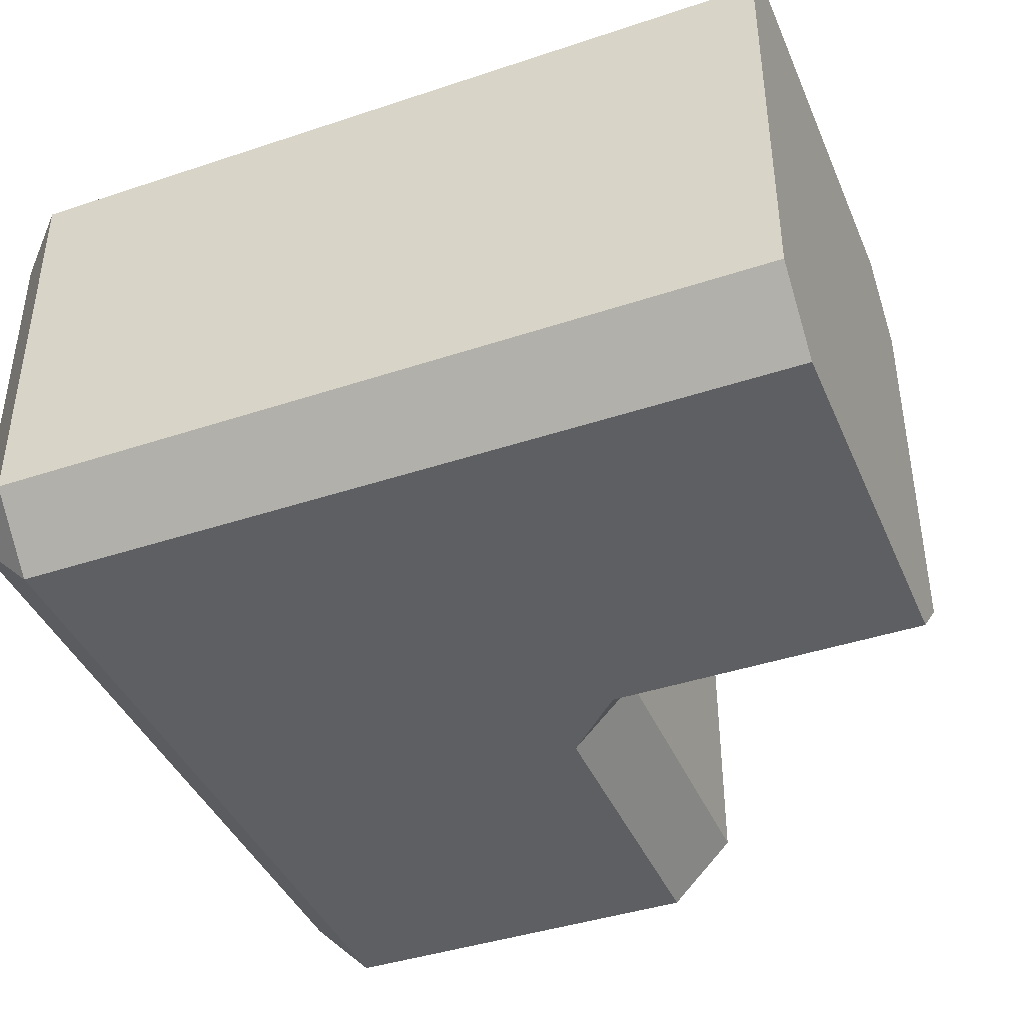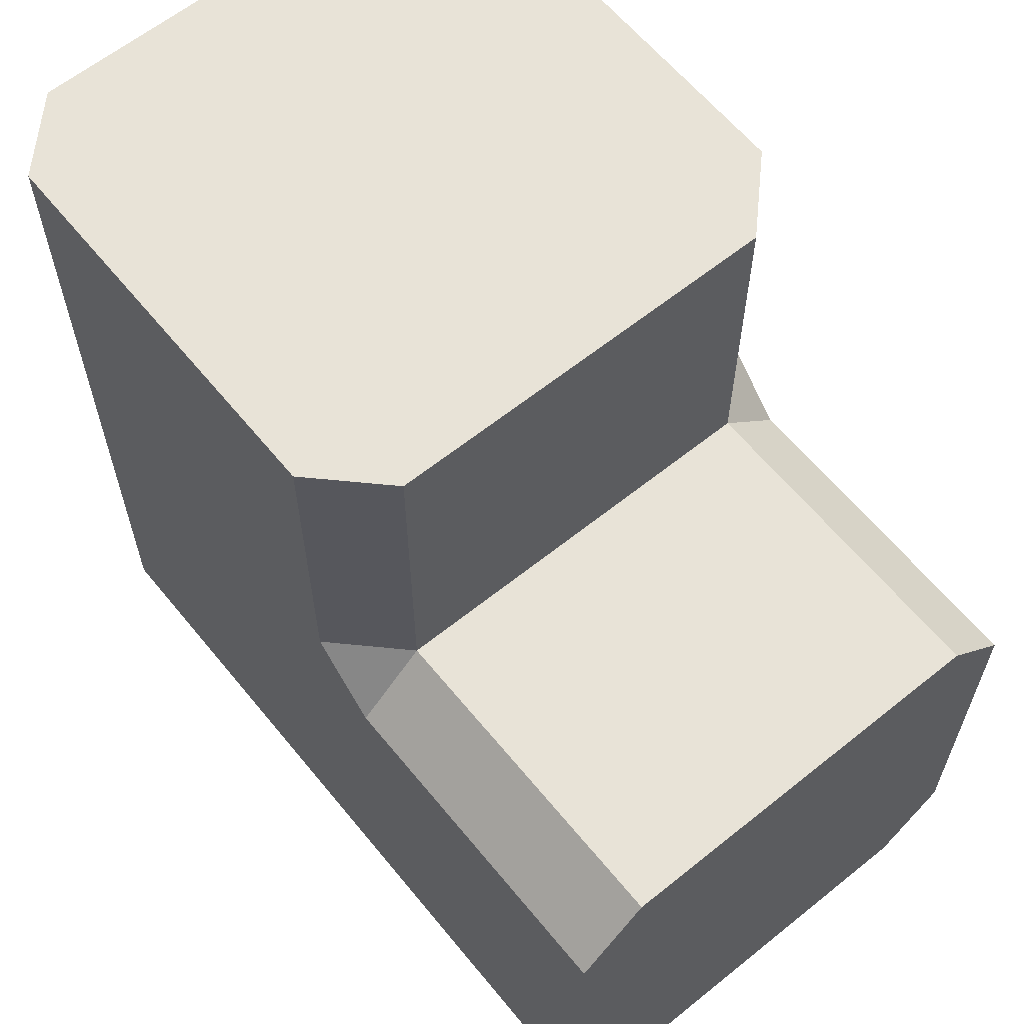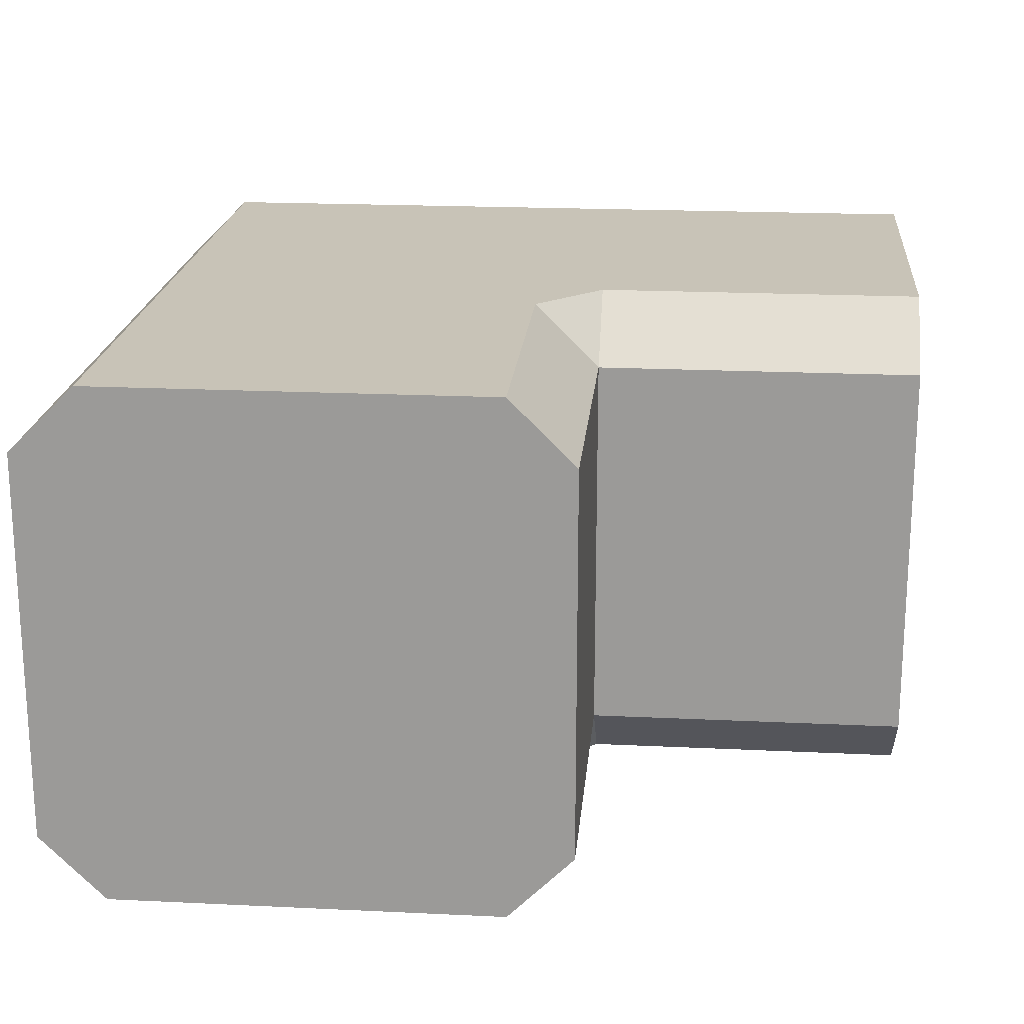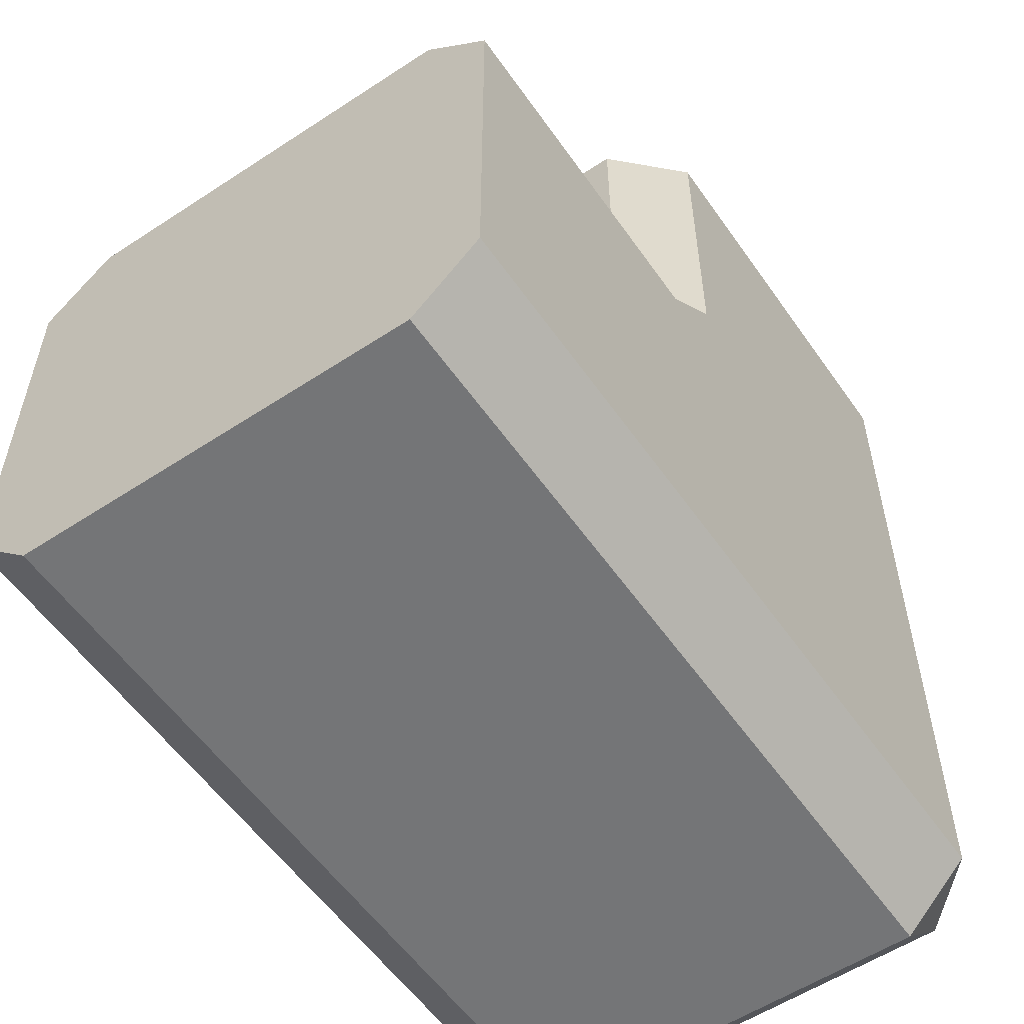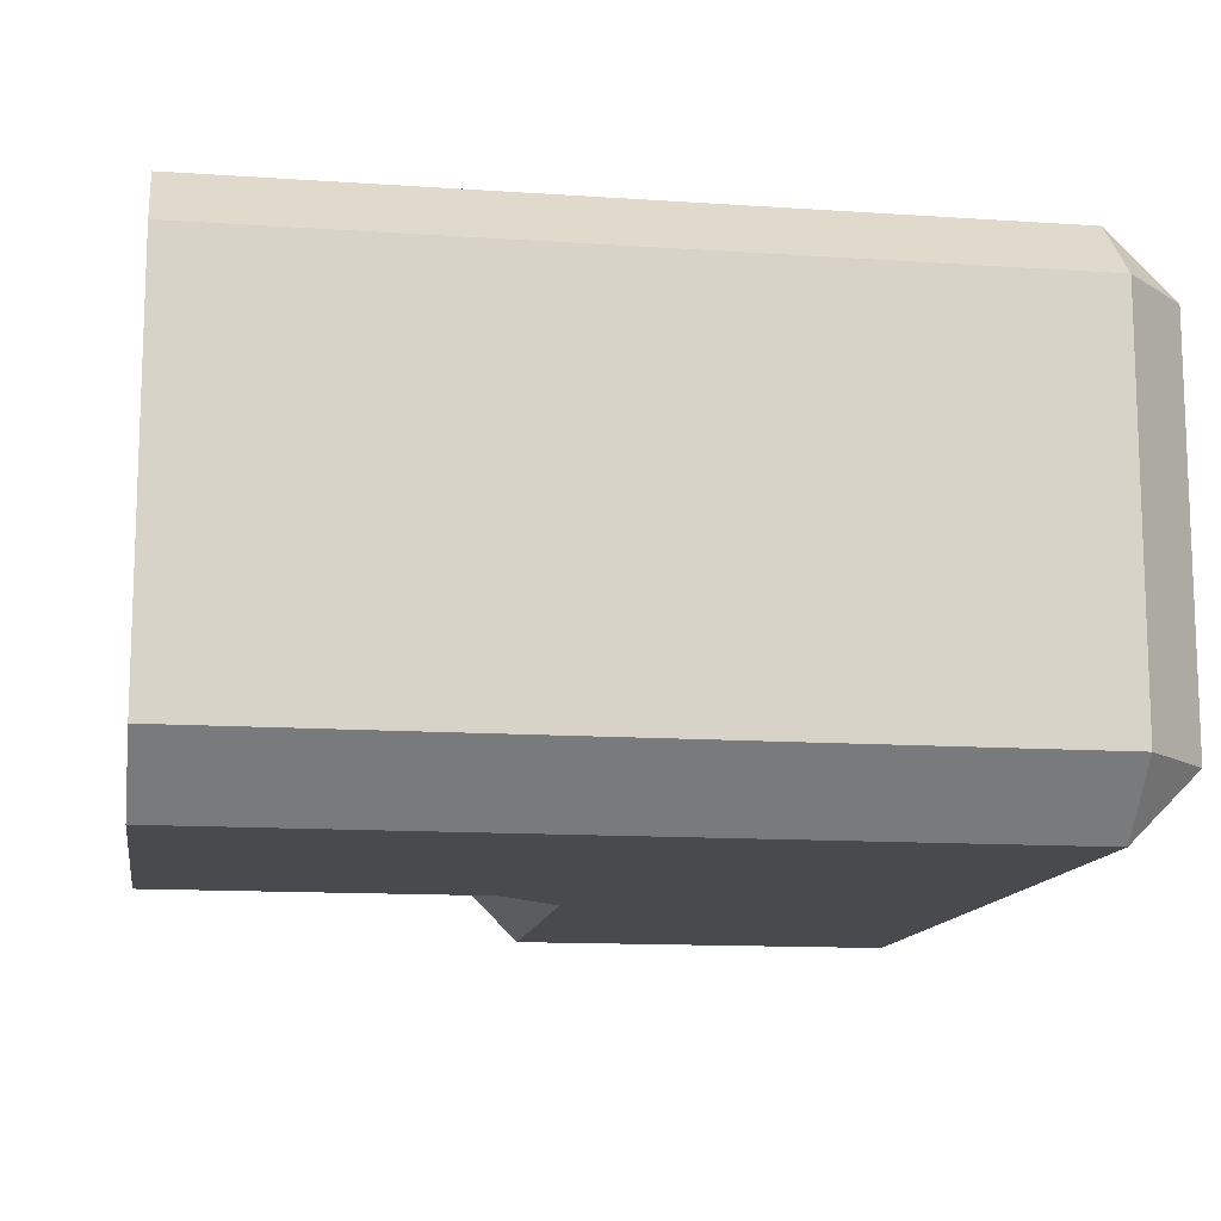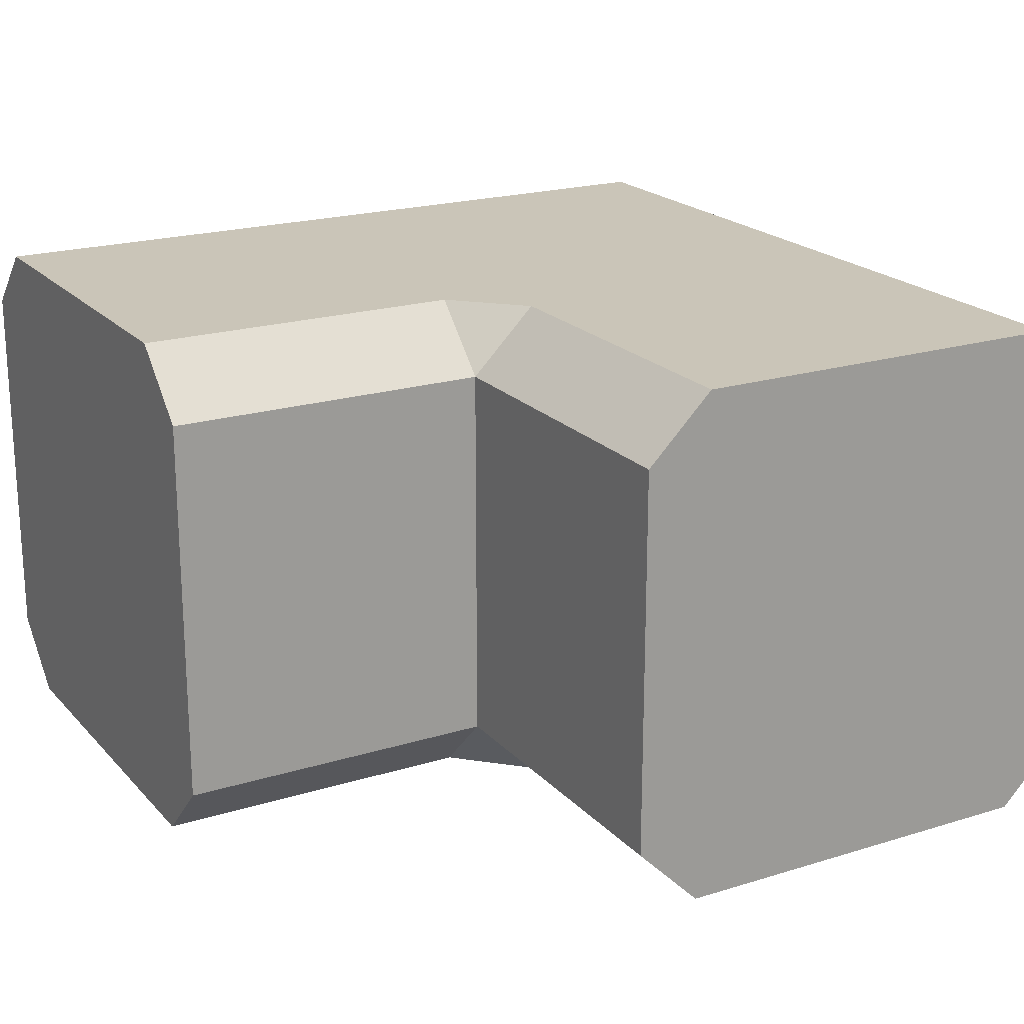
<metadata>
{"format":"obj","ext":"obj","renderer":"f3d","projection":"perspective","resolution":1024,"background":"white","views":[{"elev":-41.4,"azim":-158.0,"up":"+Y"},{"elev":62.2,"azim":-129.2,"up":"+Z"},{"elev":19.8,"azim":-84.9,"up":"+Y"},{"elev":-56.4,"azim":-55.5,"up":"+Z"},{"elev":-12.9,"azim":81.1,"up":"+Y"},{"elev":20.4,"azim":-29.4,"up":"+Y"}]}
</metadata>
<code>
g pb_Mesh348262
v -2 0.25 -2
v -0.25 0.25 -2
v -2 1.75 -2
v -0.25 1.75 -2
v 0 0.25 -1.75
v 0 0.25 0
v 0 1.75 -1.75
v 0 1.75 0
v -2 0 -0.25
v -2 0 -1.75
v -3.25 0 -0.25
v -3.25 0 -1.75
v -2 1.75 0
v -2 0.25 0
v -3.25 1.75 0
v -3.25 0.25 0
v -3.25 0.25 -2
v -3.25 1.75 -2
v -2 2 -1.75
v -2 2 -0.25
v -3.25 2 -1.75
v -3.25 2 -0.25
v -0.25 0 0
v -1.75 0 0
v -0.25 0 1.25
v -1.75 0 1.25
v 0 1.75 1.25
v 0 0.25 1.25
v -2 0.25 0
v -2 1.75 0
v -2 0.25 1.25
v -2 1.75 1.25
v -1.75 2 0
v -0.25 2 0
v -1.75 2 1.25
v -0.25 2 1.25
v -1.75 2 0
v -2 1.75 1.25
v -2 1.75 0
v -1.75 2 1.25
v -3.25 2 -0.25
v -2 1.75 0
v -3.25 1.75 0
v -2 2 -0.25
v -2 2 -1.75
v -3.25 1.75 -2
v -2 1.75 -2
v -3.25 2 -1.75
v -0.25 2 -1.75
v -0.25 1.75 -2
v -0.25 2 0
v 0 1.75 -1.75
v 0 1.75 0
v -0.25 2 -1.75
v -0.25 2 1.25
v 0 1.75 1.25
v 0 0.25 -1.75
v -0.25 1.75 -2
v -0.25 0.25 -2
v 0 1.75 -1.75
v -0.25 0 -1.75
v 0 0.25 0
v 0 0.25 -1.75
v -0.25 0 0
v 0 0.25 1.25
v -0.25 0 1.25
v -2 0 -1.75
v -0.25 0.25 -2
v -2 0.25 -2
v -0.25 0 -1.75
v -3.25 0 -1.75
v -3.25 0.25 -2
v -2 0.25 0
v -1.75 0 1.25
v -1.75 0 0
v -2 0.25 1.25
v -3.25 0.25 0
v -2 0 -0.25
v -3.25 0 -0.25
v -2 0.25 0
v -0.25 2 -1.75
v -1.75 0 1.25
v -2 0.25 1.25
v -2 1.75 1.25
v 0 1.75 1.25
v -1.75 2 1.25
v -0.25 2 1.25
v 0 0.25 1.25
v -0.25 0 1.25
v -3.25 0 -1.75
v -3.25 0.25 -2
v -3.25 1.75 -2
v -3.25 1.75 0
v -3.25 2 -1.75
v -3.25 2 -0.25
v -3.25 0.25 0
v -3.25 0 -0.25
v -0.25 0 -1.75
v -2 2 -0.25
v -1.75 2 0
v -2 1.75 0
v 0 1.75 -1.75
v -0.25 2 -1.75
v -0.25 1.75 -2
v -0.25 0 -1.75
v 0 0.25 -1.75
v -0.25 0.25 -2
v -2 0 -0.25
v -2 0.25 0
v -1.75 0 0
g pb_Mesh348262_0
f 3 2 1
f 3 4 2
f 7 6 5
f 7 8 6
f 11 10 9
f 11 12 10
f 15 14 13
f 15 16 14
f 17 3 1
f 17 18 3
f 21 20 19
f 21 22 20
f 25 24 23
f 25 26 24
f 27 6 8
f 27 28 6
f 31 30 29
f 31 32 30
f 35 34 33
f 35 36 34
f 39 38 37
f 38 40 37
f 43 42 41
f 42 44 41
f 47 46 45
f 46 48 45
f 50 47 49
f 47 45 49
f 53 52 51
f 52 54 51
f 56 53 55
f 53 51 55
f 59 58 57
f 58 60 57
f 63 62 61
f 62 64 61
f 66 64 65
f 64 62 65
f 69 68 67
f 68 70 67
f 67 71 69
f 71 72 69
f 75 74 73
f 74 76 73
f 79 78 77
f 78 80 77
f 81 19 20
f 20 33 81
f 33 34 81
f 84 83 82
f 87 86 85
f 89 88 85
f 86 89 85
f 86 82 89
f 84 82 86
f 92 91 90
f 95 94 93
f 97 96 93
f 94 97 93
f 94 90 97
f 92 90 94
f 98 23 24
f 98 24 9
f 9 10 98
f 101 100 99
f 104 103 102
f 107 106 105
f 110 109 108

</code>
